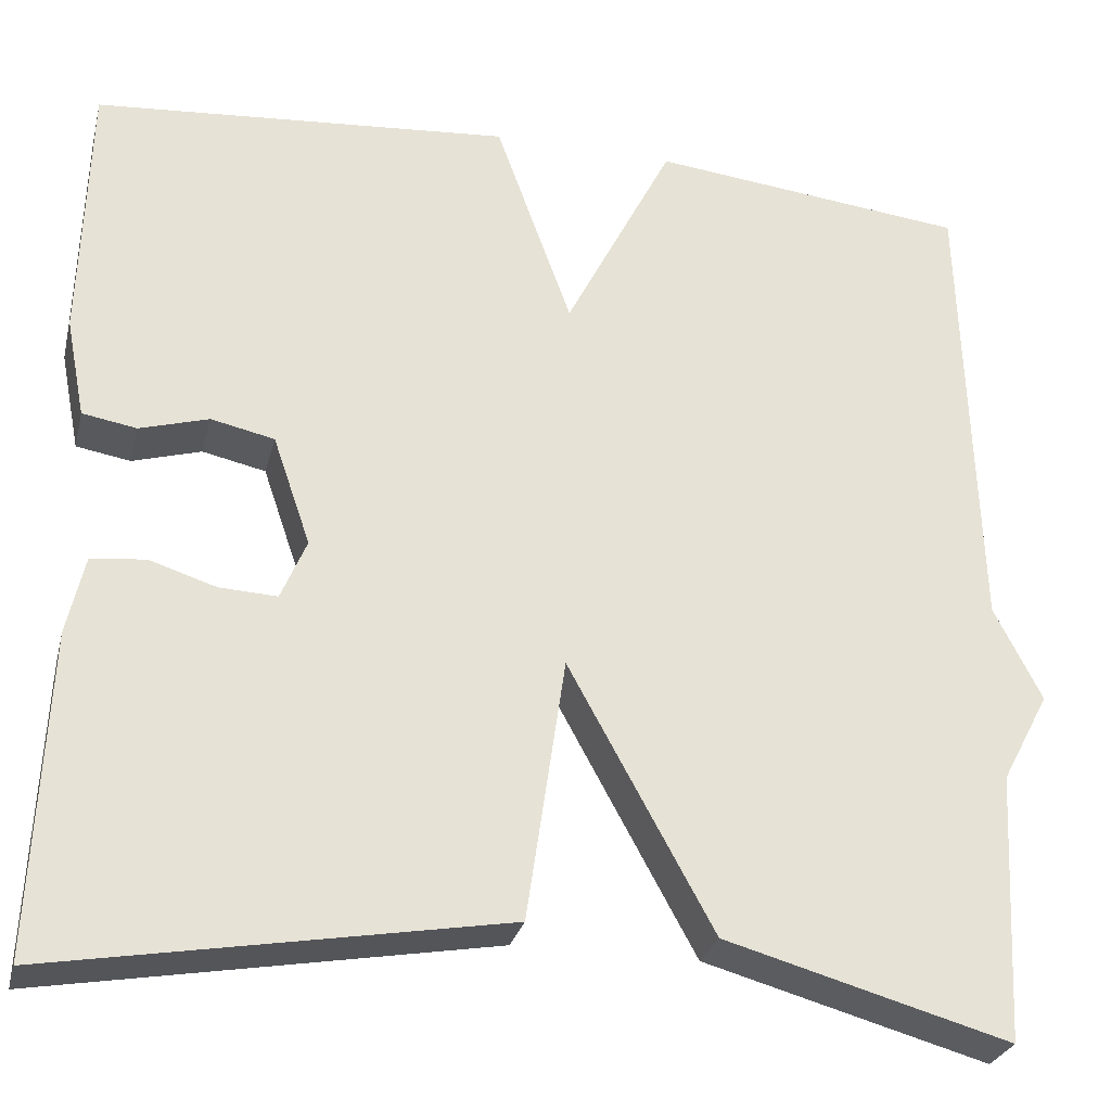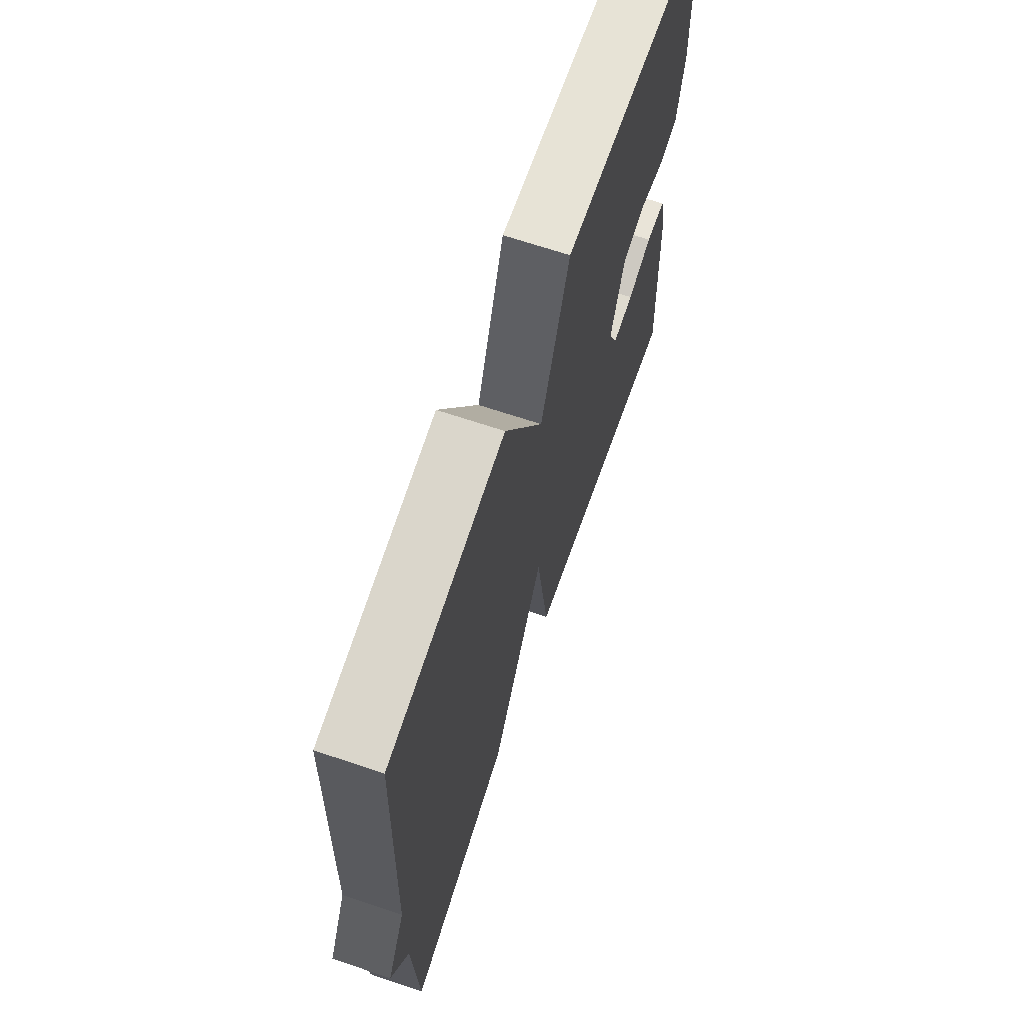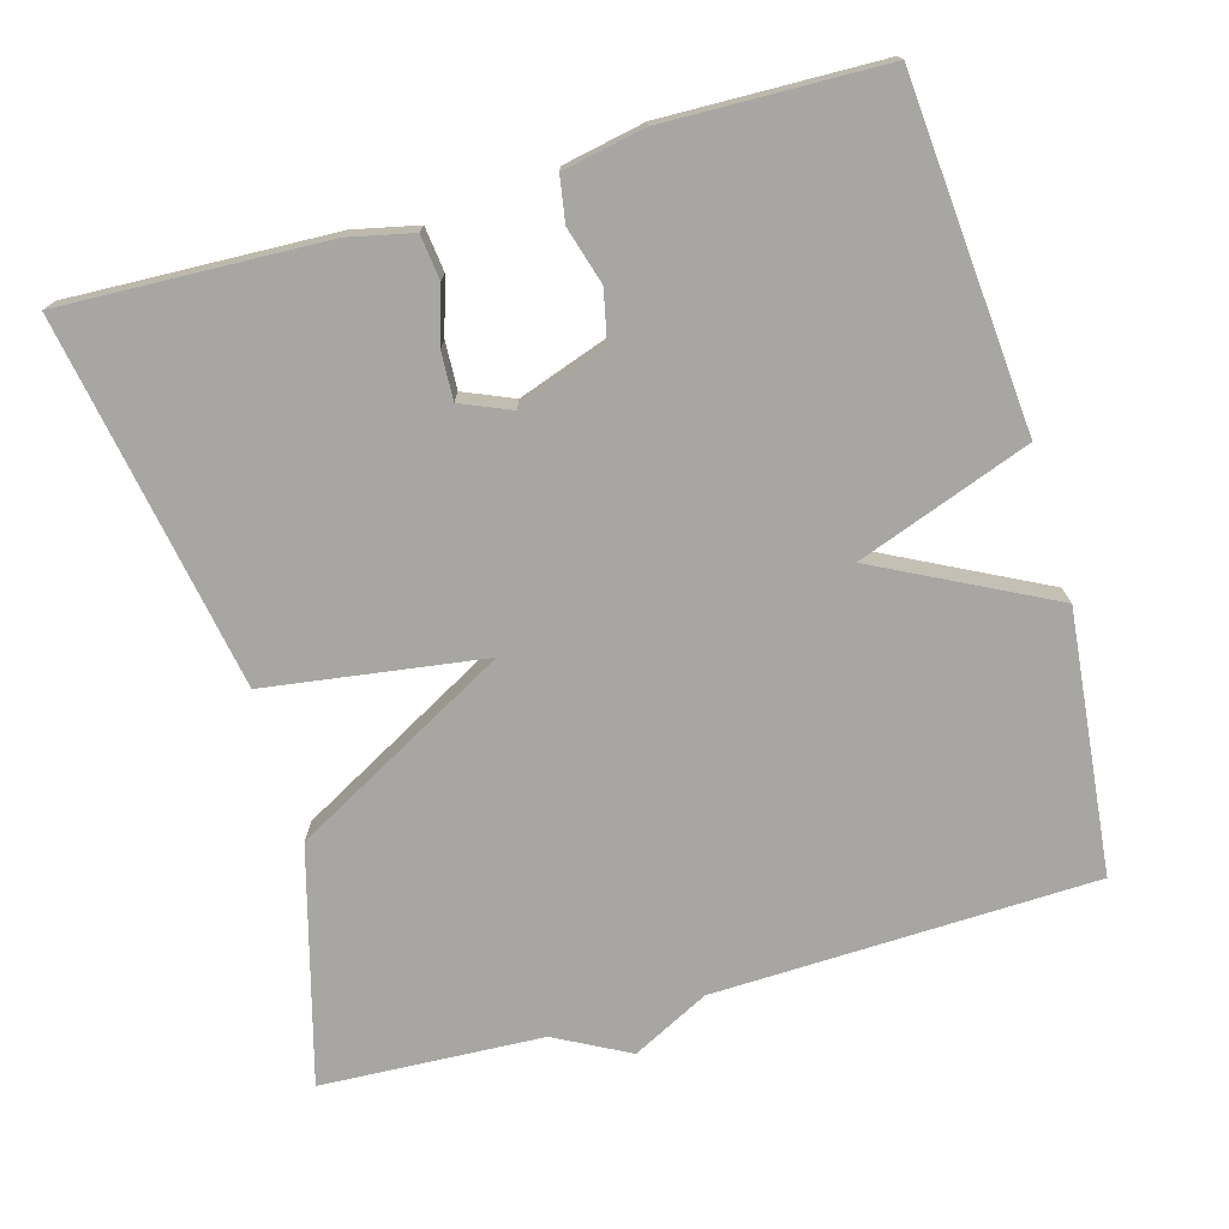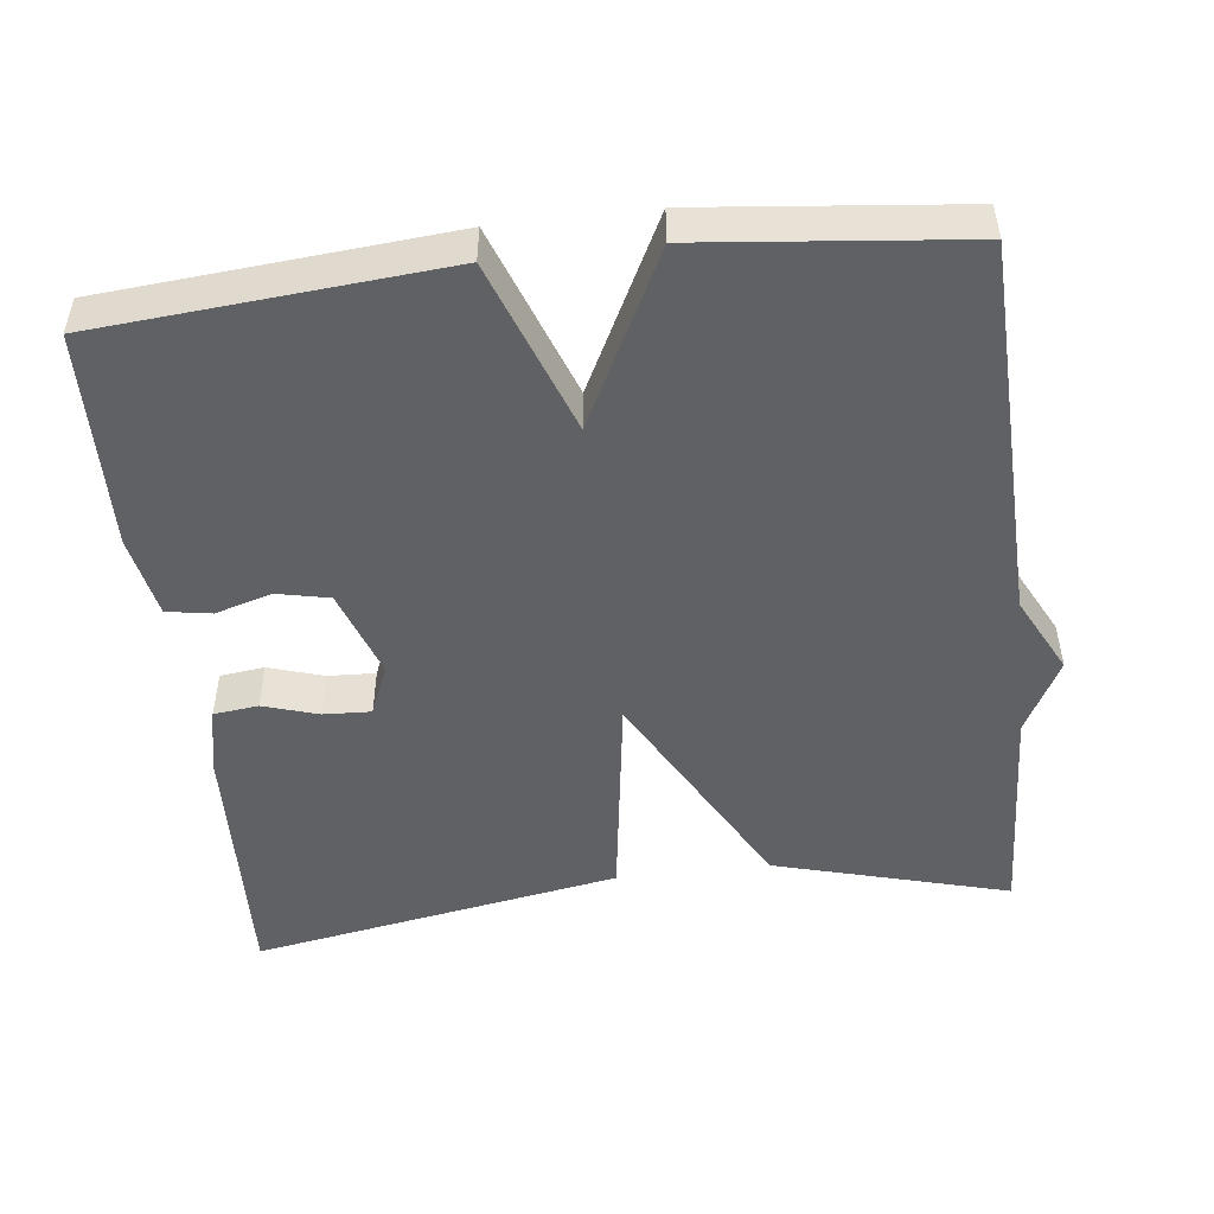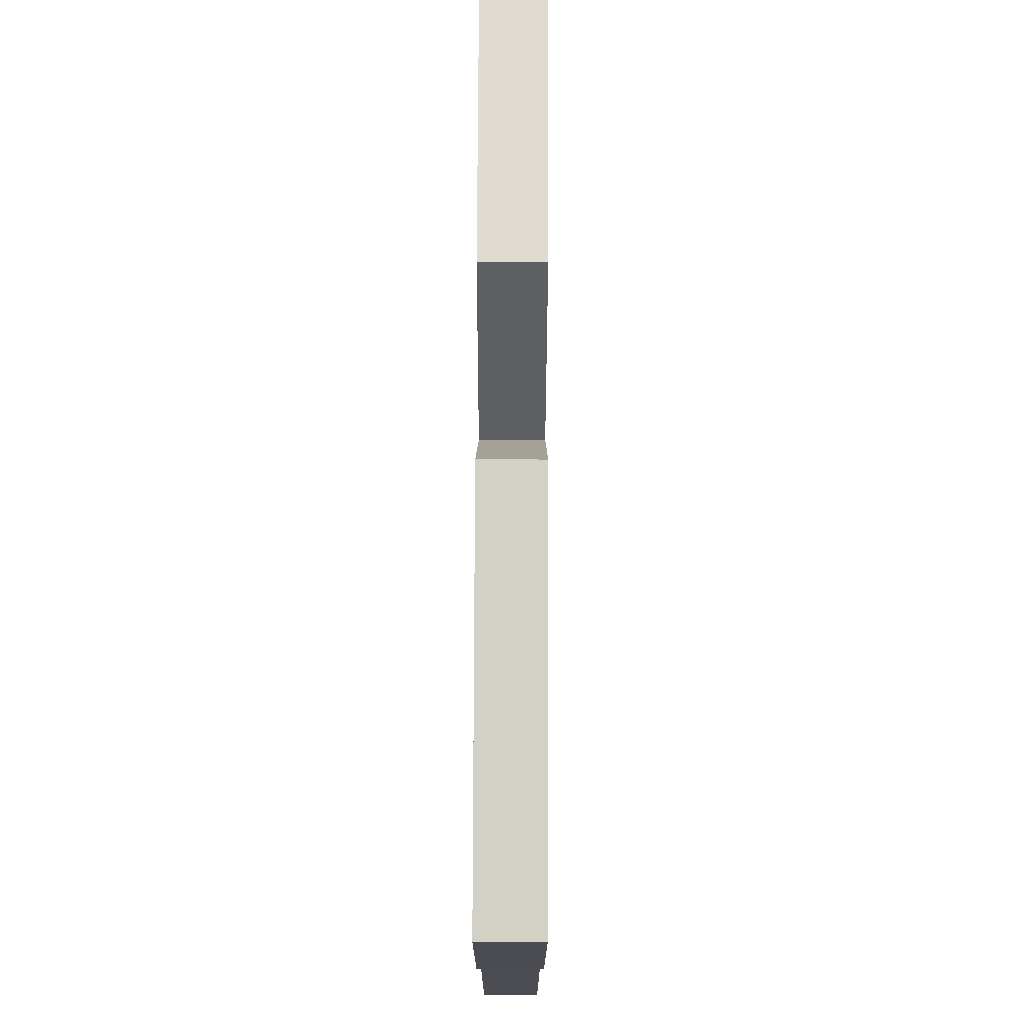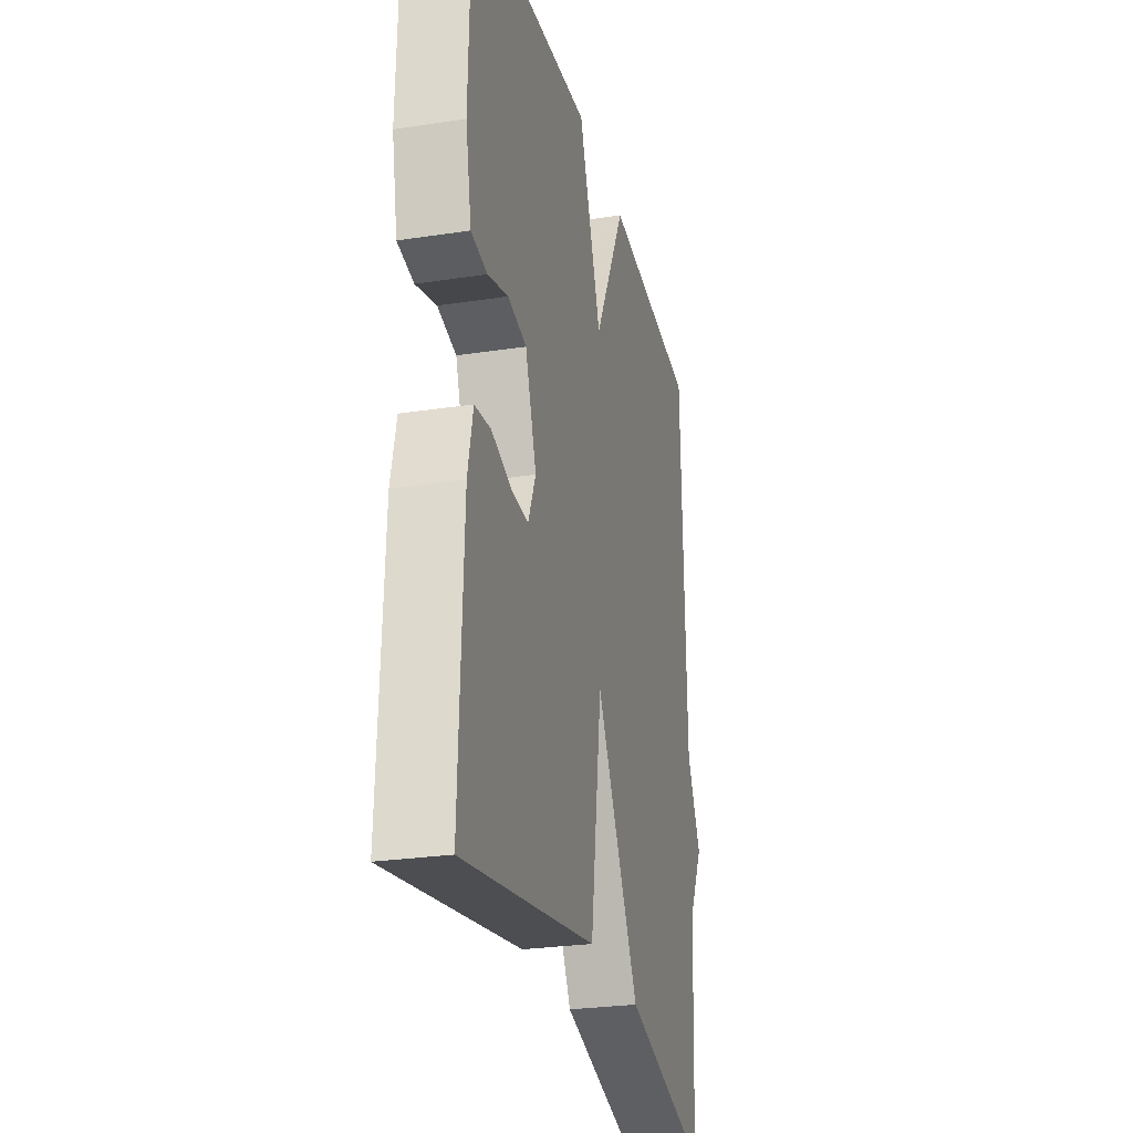
<metadata>
{"format":"obj","ext":"obj","renderer":"f3d","projection":"perspective","resolution":1024,"background":"white","views":[{"elev":-28.0,"azim":-13.7,"up":"+Z"},{"elev":67.7,"azim":108.6,"up":"+Z"},{"elev":-74.0,"azim":-74.0,"up":"+Y"},{"elev":-49.4,"azim":6.8,"up":"+Y"},{"elev":76.2,"azim":-89.8,"up":"+Z"},{"elev":-26.5,"azim":-76.5,"up":"+Z"}]}
</metadata>
<code>
v -0.5 0.07 0.5
v -0.046 0.07 0.537
v 0.037 0.07 0.308
v 0.154 0.07 0.537
v 0.5 0.07 0.5
v 0.515 0.07 -0.006
v 0.567 0.07 -0.108
v 0.515 0.07 -0.206
v 0.5 0.07 -0.5
v 0.19 0.07 -0.414
v 0.032 0.07 -0.126
v -0.01 0.07 -0.414
v -0.5 0.07 -0.5
v -0.485 0.07 -0.151
v -0.466 0.07 -0.066
v -0.407 0.07 -0.059
v -0.334 0.07 -0.082
v -0.271 0.07 -0.085
v -0.243 0.07 -0.019
v -0.284 0.07 0.1
v -0.353 0.07 0.115
v -0.428 0.07 0.093
v -0.487 0.07 0.103
v -0.508 0.07 0.211
v -0.5 0 0.5
v -0.046 0 0.537
v 0.037 0 0.308
v 0.154 0 0.537
v 0.5 0 0.5
v 0.515 0 -0.006
v 0.567 0 -0.108
v 0.515 0 -0.206
v 0.5 0 -0.5
v 0.19 0 -0.414
v 0.032 0 -0.126
v -0.01 0 -0.414
v -0.5 0 -0.5
v -0.485 0 -0.151
v -0.466 0 -0.066
v -0.407 0 -0.059
v -0.334 0 -0.082
v -0.271 0 -0.085
v -0.243 0 -0.019
v -0.284 0 0.1
v -0.353 0 0.115
v -0.428 0 0.093
v -0.487 0 0.103
v -0.508 0 0.211
f 1 2 3
f 24 1 3
f 23 24 3
f 22 23 3
f 21 22 3
f 20 21 3
f 19 20 3
f 18 19 3
f 15 16 17
f 14 15 17
f 13 14 17
f 12 13 17
f 11 12 17 18
f 8 9 10 11
f 6 7 8 11
f 5 6 11
f 4 5 11
f 3 4 11
f 3 11 18
f 27 26 25
f 27 25 48
f 27 48 47
f 27 47 46
f 27 46 45
f 27 45 44
f 27 44 43
f 27 43 42
f 41 40 39
f 41 39 38
f 41 38 37
f 41 37 36
f 42 41 36 35
f 35 34 33 32
f 35 32 31 30
f 35 30 29
f 35 29 28
f 35 28 27
f 42 35 27
f 1 25 26 2
f 2 26 27 3
f 3 27 28 4
f 4 28 29 5
f 5 29 30 6
f 6 30 31 7
f 7 31 32 8
f 8 32 33 9
f 9 33 34 10
f 10 34 35 11
f 11 35 36 12
f 12 36 37 13
f 13 37 38 14
f 14 38 39 15
f 15 39 40 16
f 16 40 41 17
f 17 41 42 18
f 18 42 43 19
f 19 43 44 20
f 20 44 45 21
f 21 45 46 22
f 22 46 47 23
f 23 47 48 24
f 24 48 25 1

</code>
